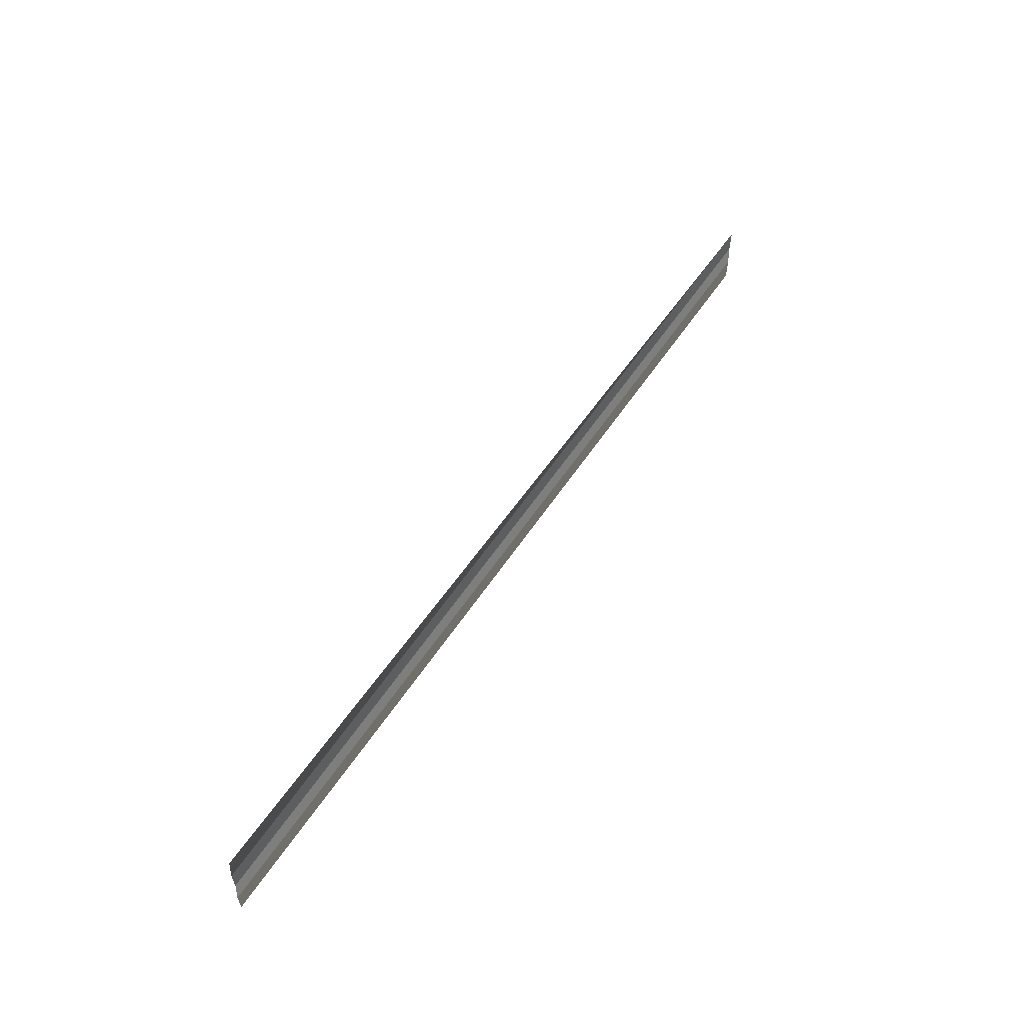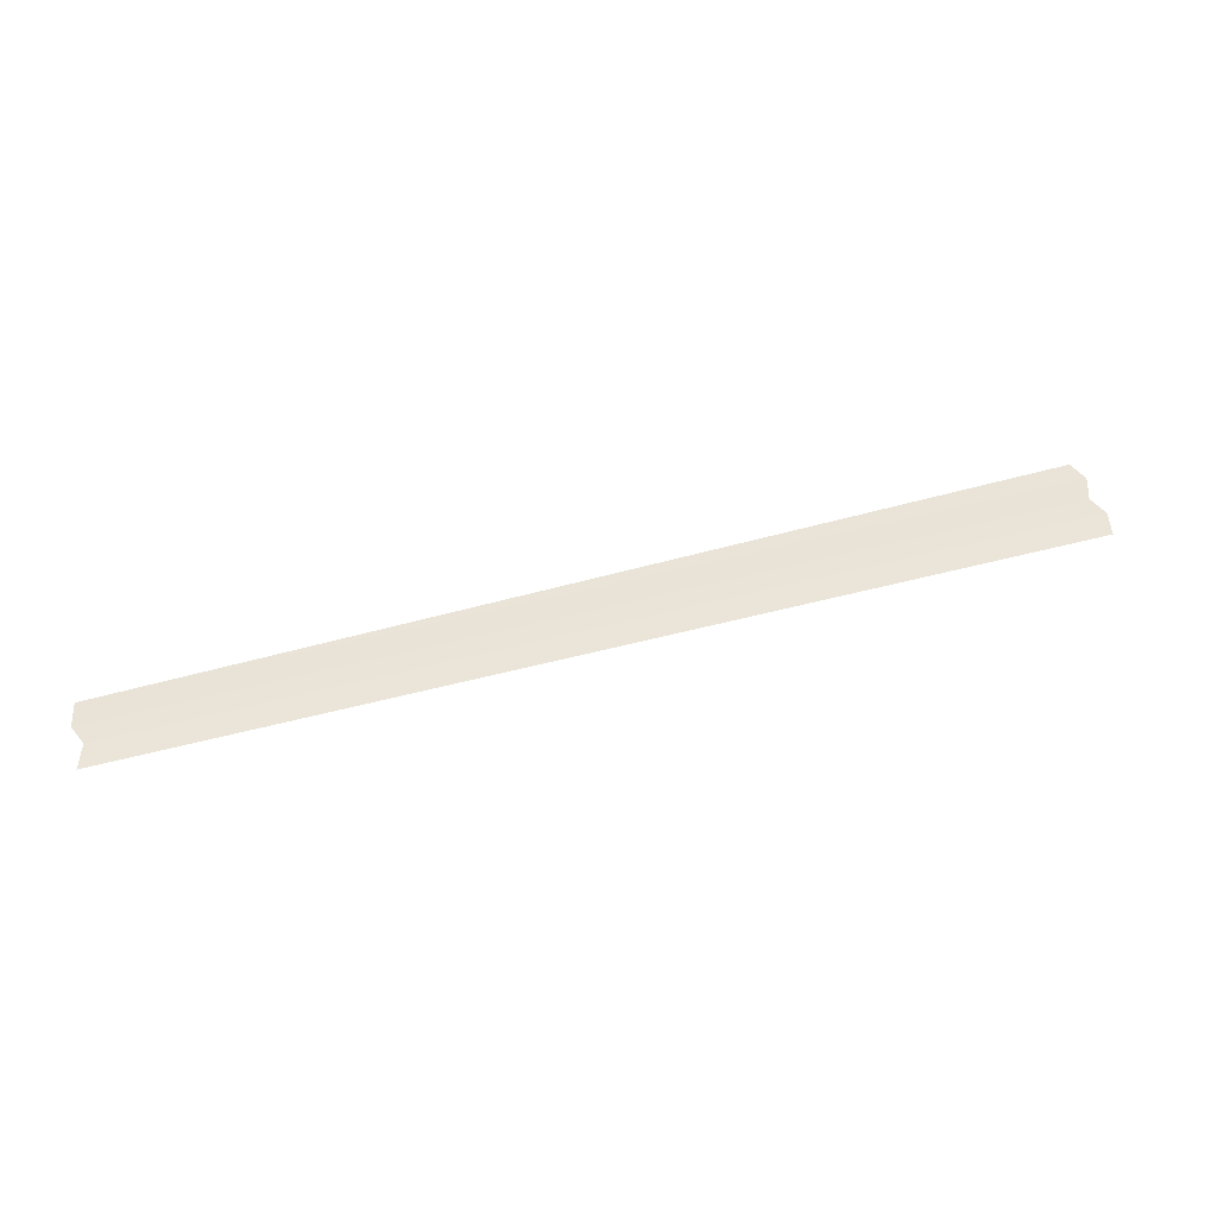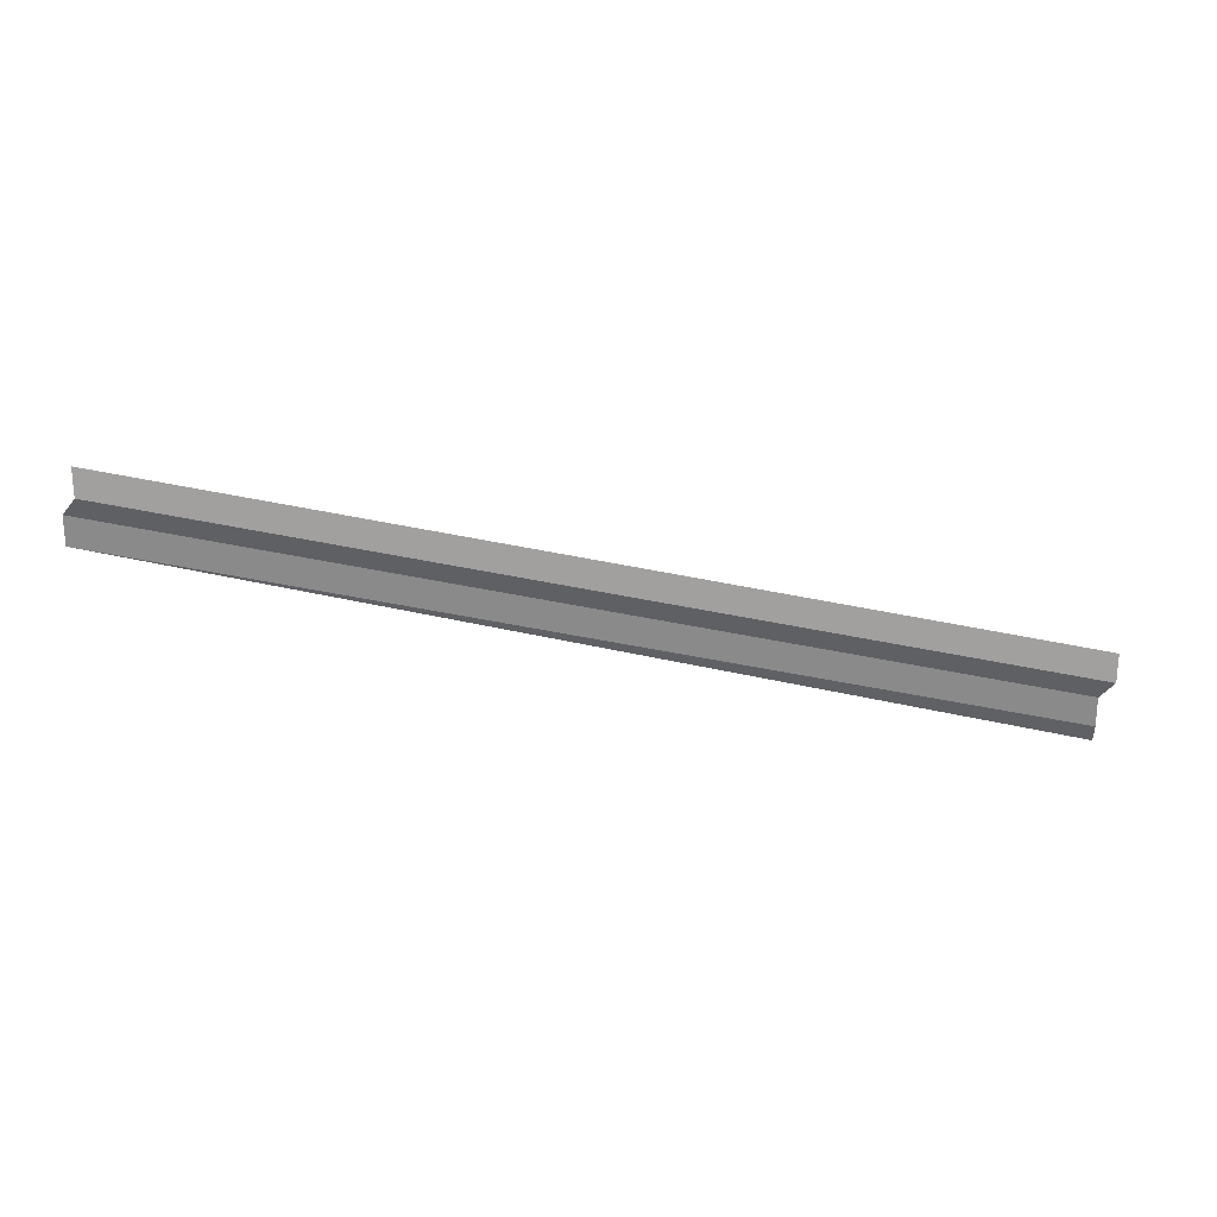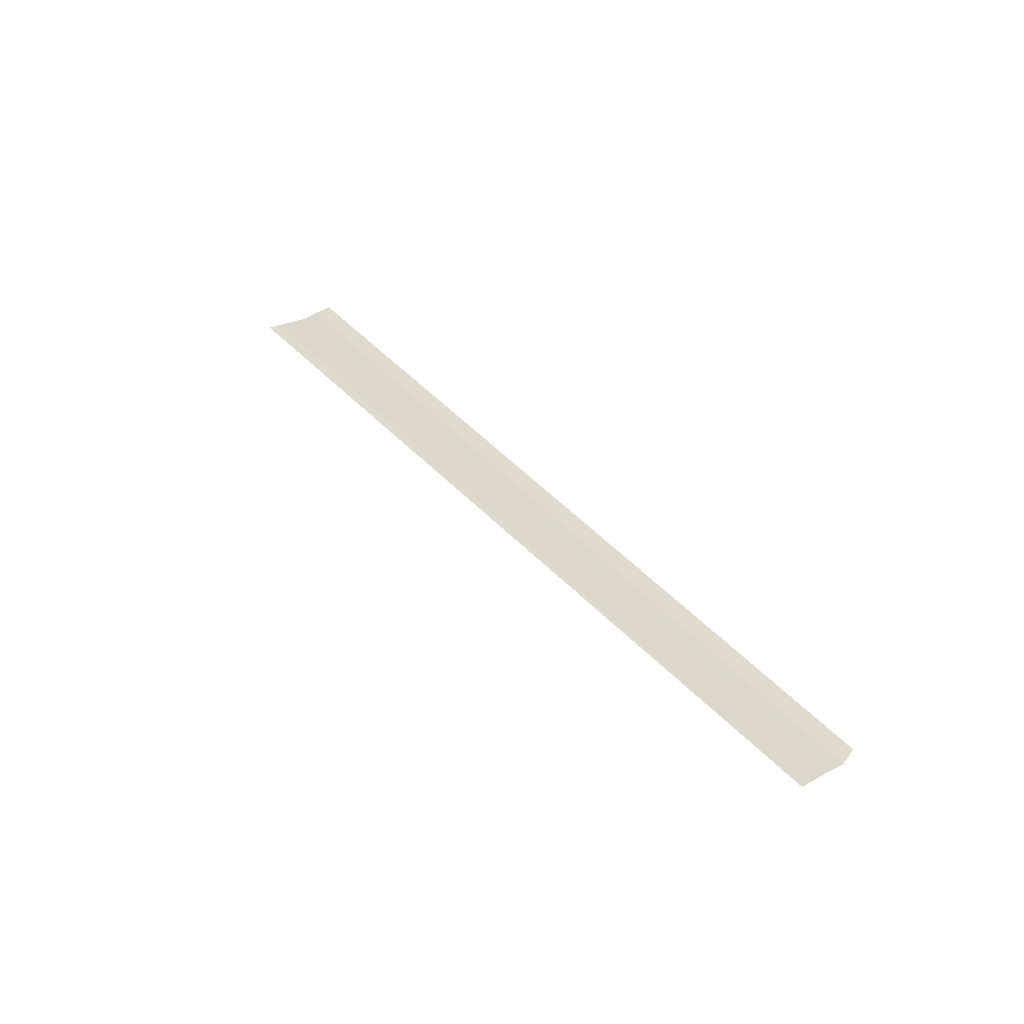
<metadata>
{"format":"obj","ext":"obj","renderer":"f3d","projection":"perspective","resolution":1024,"background":"white","views":[{"elev":53.4,"azim":-58.1,"up":"+Z"},{"elev":53.1,"azim":164.1,"up":"+Y"},{"elev":-60.7,"azim":168.7,"up":"+Y"},{"elev":37.9,"azim":54.8,"up":"+Y"}]}
</metadata>
<code>
o 8571
v 2228 1867 11.85
v 2228 1867 11.85
v 2228 1867 11.85
v 2228 1867 11.85
v 2228 1867 11.85
v 2228 1867 11.85
v 2228 1867 11.85
v 2228 1867 11.85
v 2228 1867 11.85
v 2228 1867 11.85
v 2228 1867 11.85
v 2228 1867 11.85
v 2228 1867 11.85
v 2228 1867 11.85
v 2228 1867 11.85
v 2228 1867 11.85
v 2228 1867 11.85
v 2228 1867 11.85
v 2228 1867 11.85
v 2228 1867 11.85
v 2228 1867 11.85
v 2228 1867 11.85
v 2228 1867 11.85
v 2228 1867 11.85
v 2228 1867 11.85
v 2228 1867 11.85
v 2228 1867 11.85
v 2228 1867 11.85
v 2228 1867 11.85
v 2228 1867 11.85
v 2228 1867 11.85
v 2228 1867 11.85
v 2228 1867 11.85
v 2228 1867 11.85
v 2228 1867 11.85
f 1 2 3
f 3 4 5
f 6 7 8
f 8 9 10
f 11 12 13
f 13 14 15
f 16 17 18
f 18 19 20
f 21 22 23
f 23 24 25
f 26 27 28
f 28 29 30
f 31 32 33
f 34 35 33

</code>
